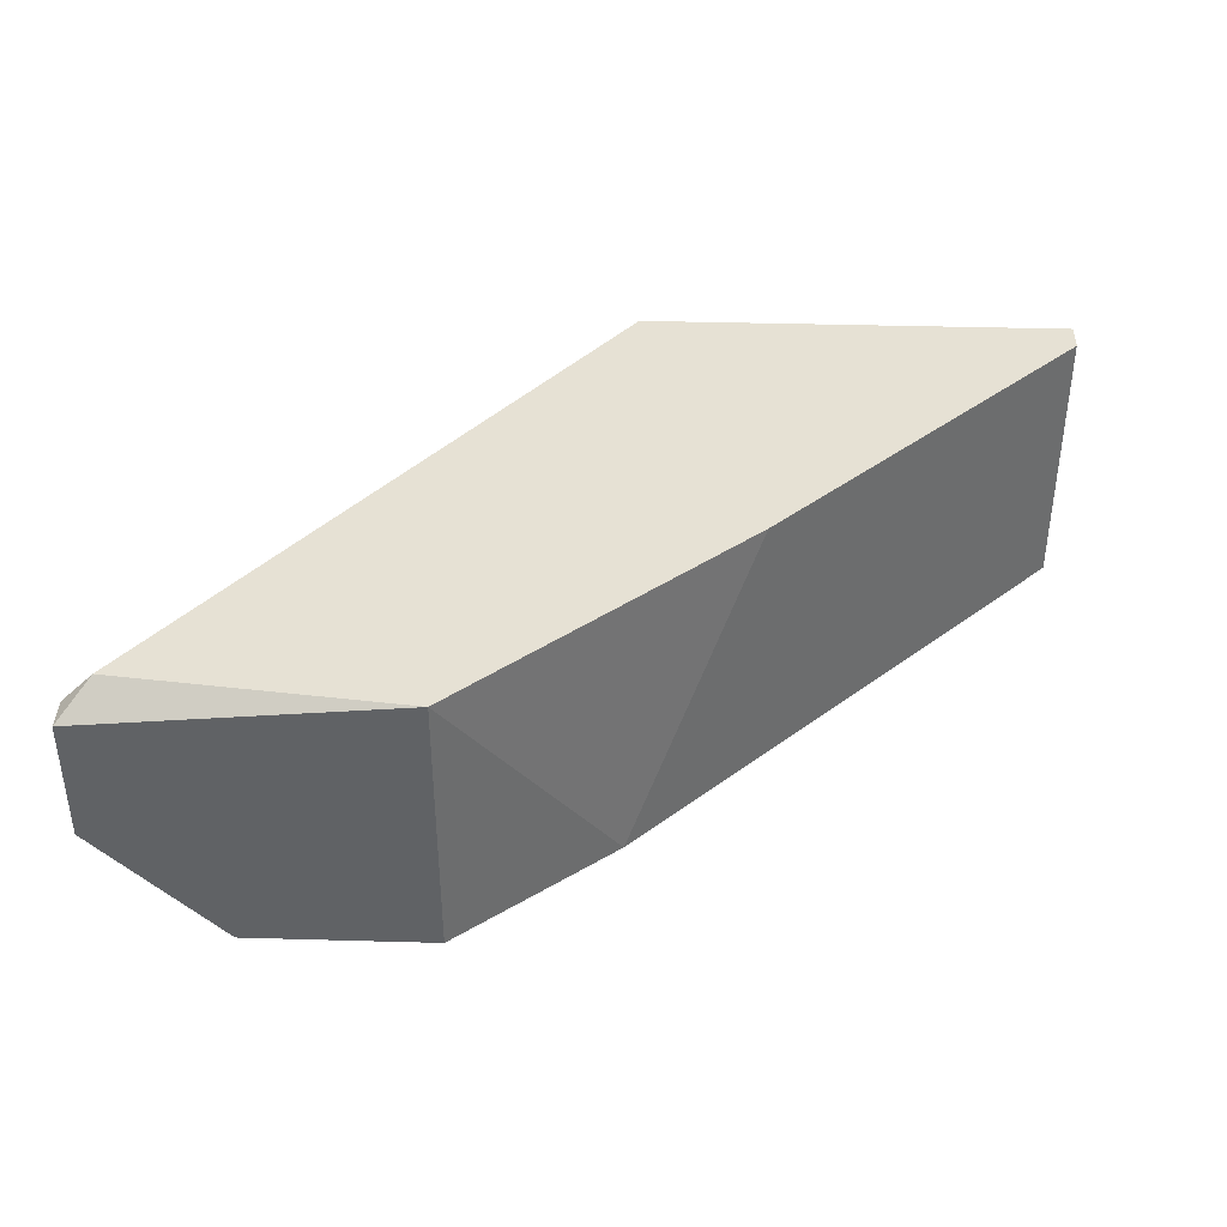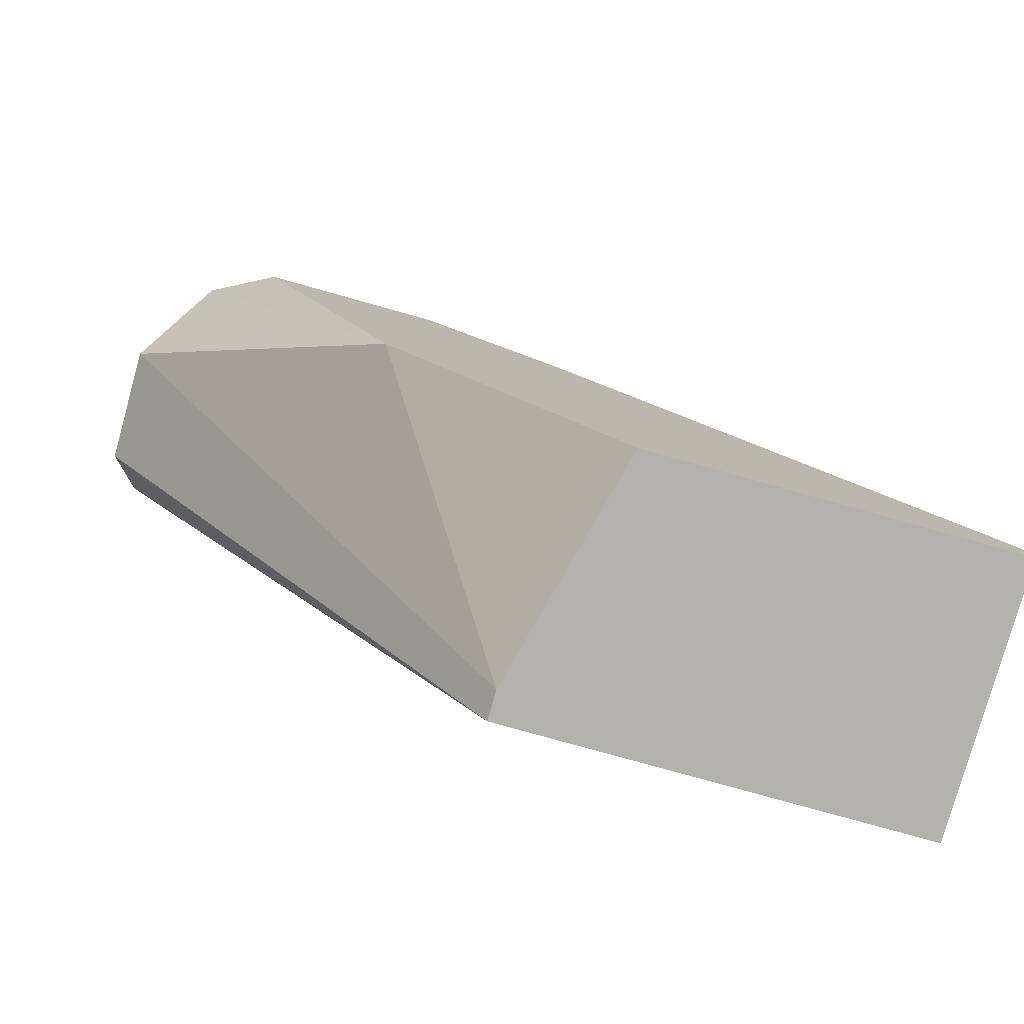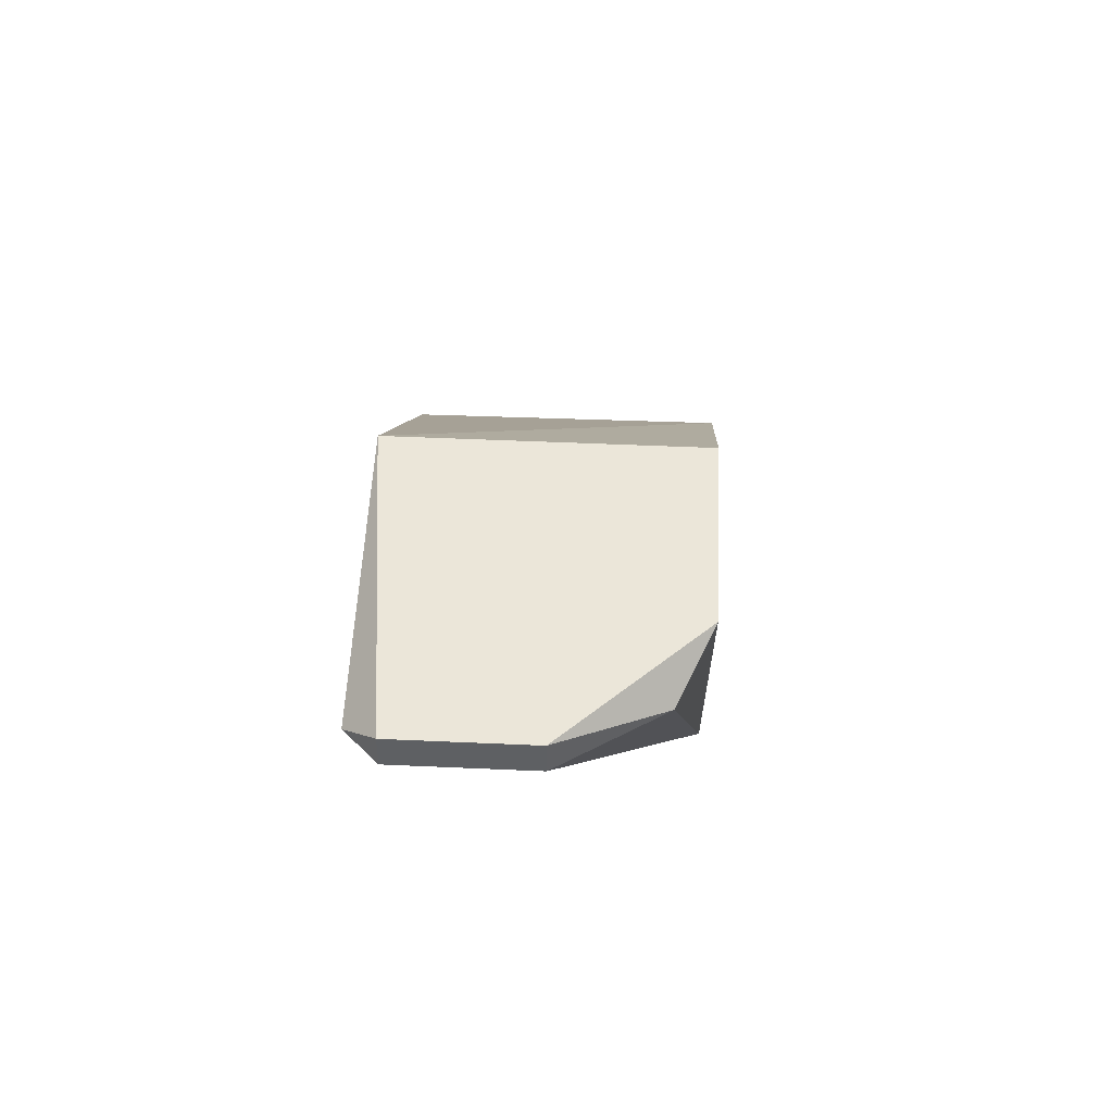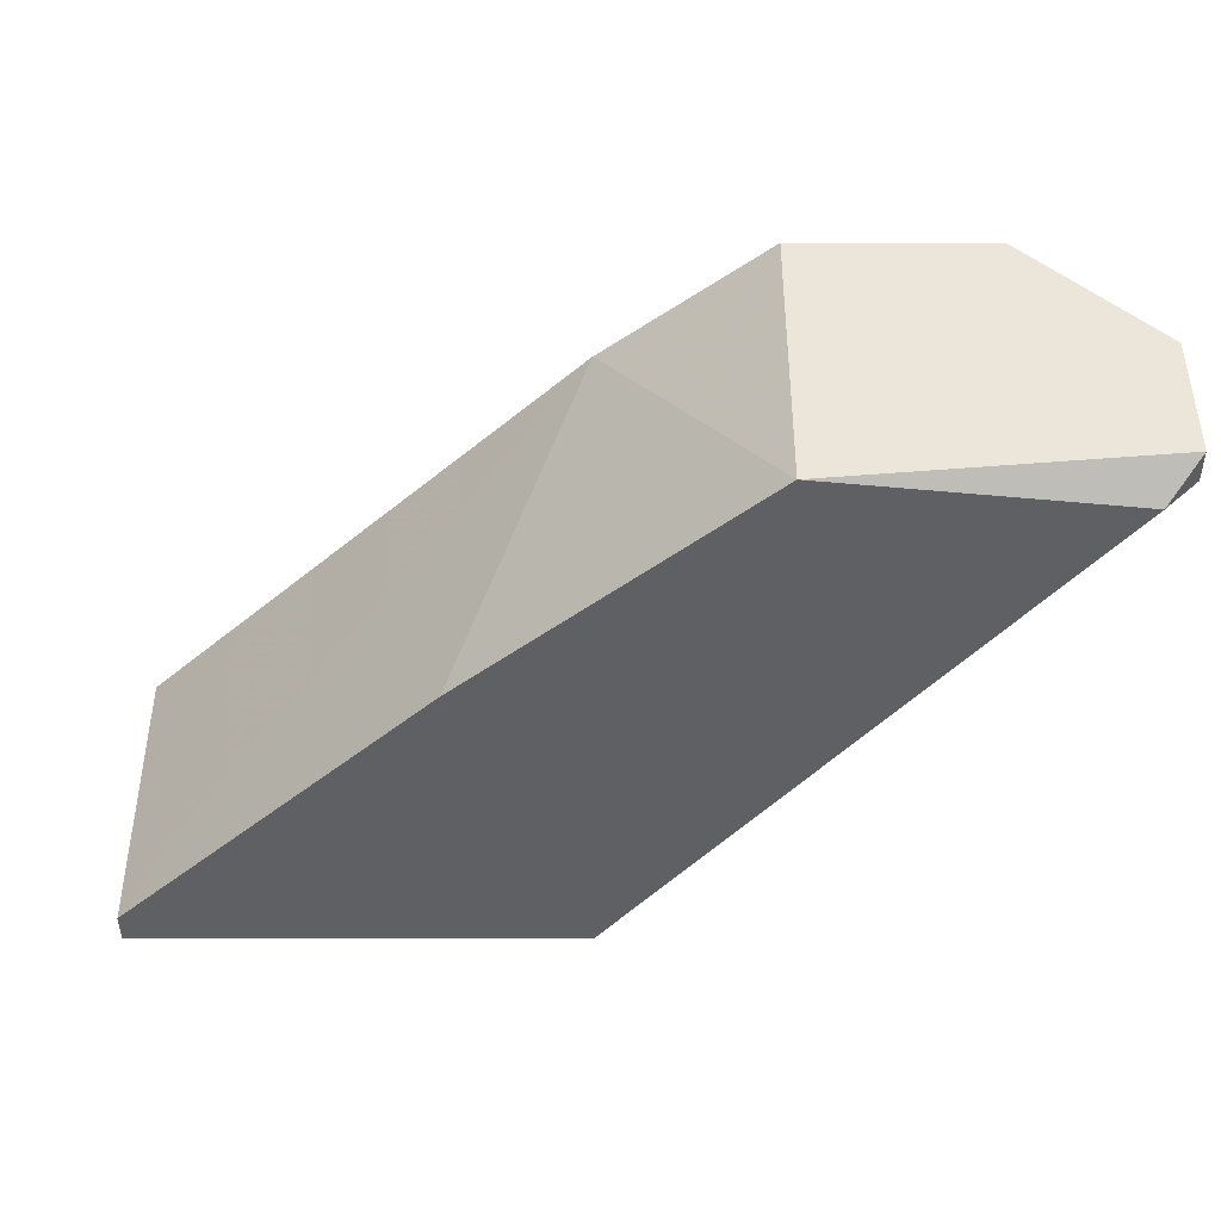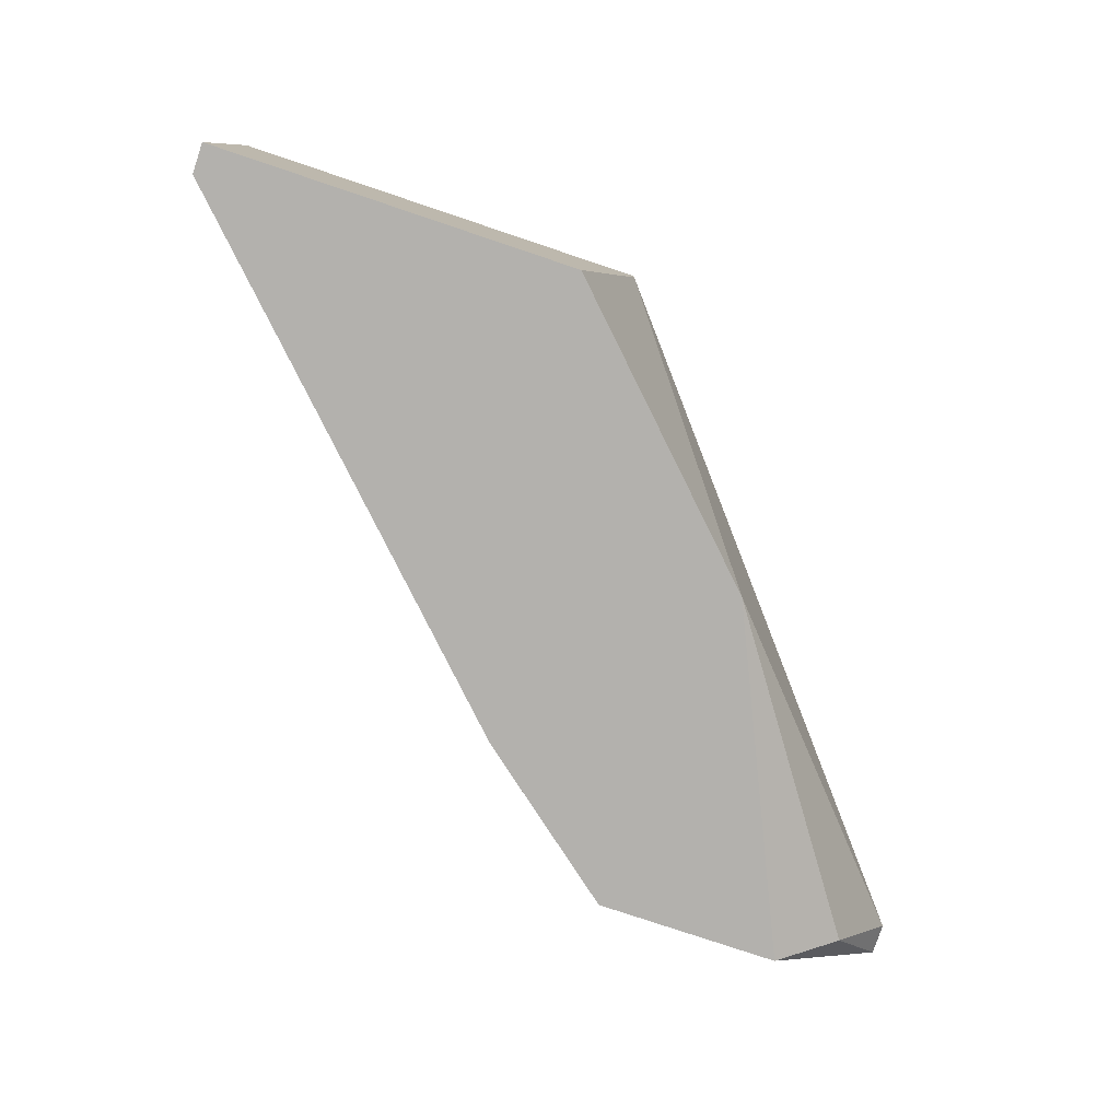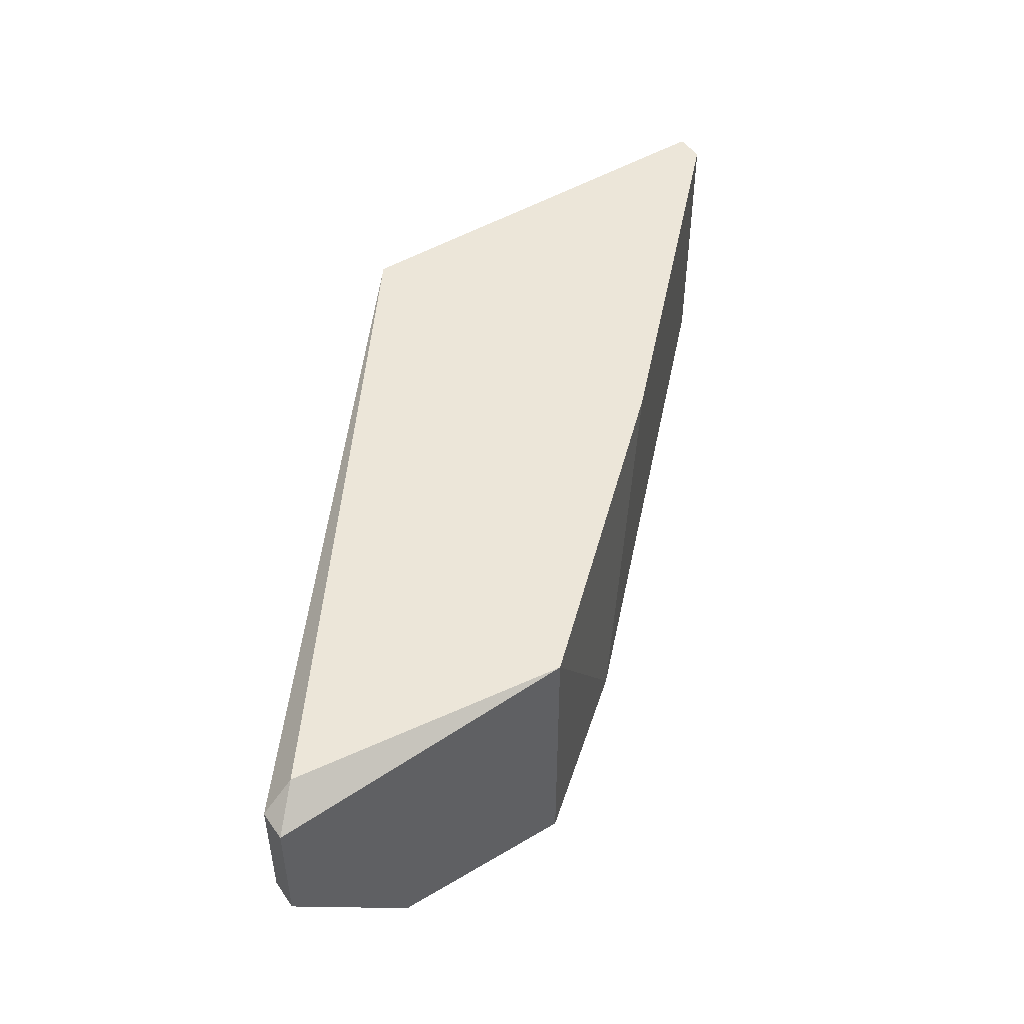
<metadata>
{"format":"obj","ext":"obj","renderer":"f3d","projection":"perspective","resolution":1024,"background":"white","views":[{"elev":39.3,"azim":-178.0,"up":"+Z"},{"elev":-79.3,"azim":164.4,"up":"+Y"},{"elev":48.0,"azim":92.9,"up":"+Y"},{"elev":47.2,"azim":0.1,"up":"+Y"},{"elev":-79.3,"azim":-18.5,"up":"+Z"},{"elev":48.6,"azim":146.5,"up":"+Z"}]}
</metadata>
<code>
v -0.1172 -0.03343 0.02195
v -0.08066 -0.01176 0.0233
v -0.08066 -0.01176 0.01789
v -0.101 -0.0375 0.02466
v -0.1037 -0.0375 0.01247
v -0.09421 -0.01176 0.01247
v -0.09421 -0.01176 0.02466
v -0.1199 -0.0375 0.01247
v -0.1199 -0.0375 0.02466
v -0.09285 -0.02666 0.01247
v -0.08608 -0.01176 0.01247
v -0.101 -0.01718 0.01247
v -0.08066 -0.01312 0.01789
v -0.08202 -0.01312 0.02466
v -0.1064 -0.0226 0.02466
v -0.1199 -0.03614 0.01247
v -0.08066 -0.01312 0.0233
v -0.08337 -0.01312 0.01383
v -0.1199 -0.03614 0.02466
v -0.101 -0.0375 0.0233
f 10 13 20
f 2 3 6
f 2 6 7
f 5 4 8
f 6 5 8
f 4 7 9
f 8 4 9
f 5 6 10
f 10 6 11
f 6 3 11
f 7 6 12
f 6 8 12
f 3 2 13
f 2 7 14
f 7 4 14
f 9 7 15
f 12 1 15
f 7 12 15
f 8 9 16
f 1 12 16
f 12 8 16
f 13 2 17
f 4 13 17
f 2 14 17
f 14 4 17
f 10 11 18
f 11 3 18
f 3 13 18
f 13 10 18
f 15 1 19
f 9 15 19
f 1 16 19
f 16 9 19
f 4 5 20
f 5 10 20
f 13 4 20

</code>
